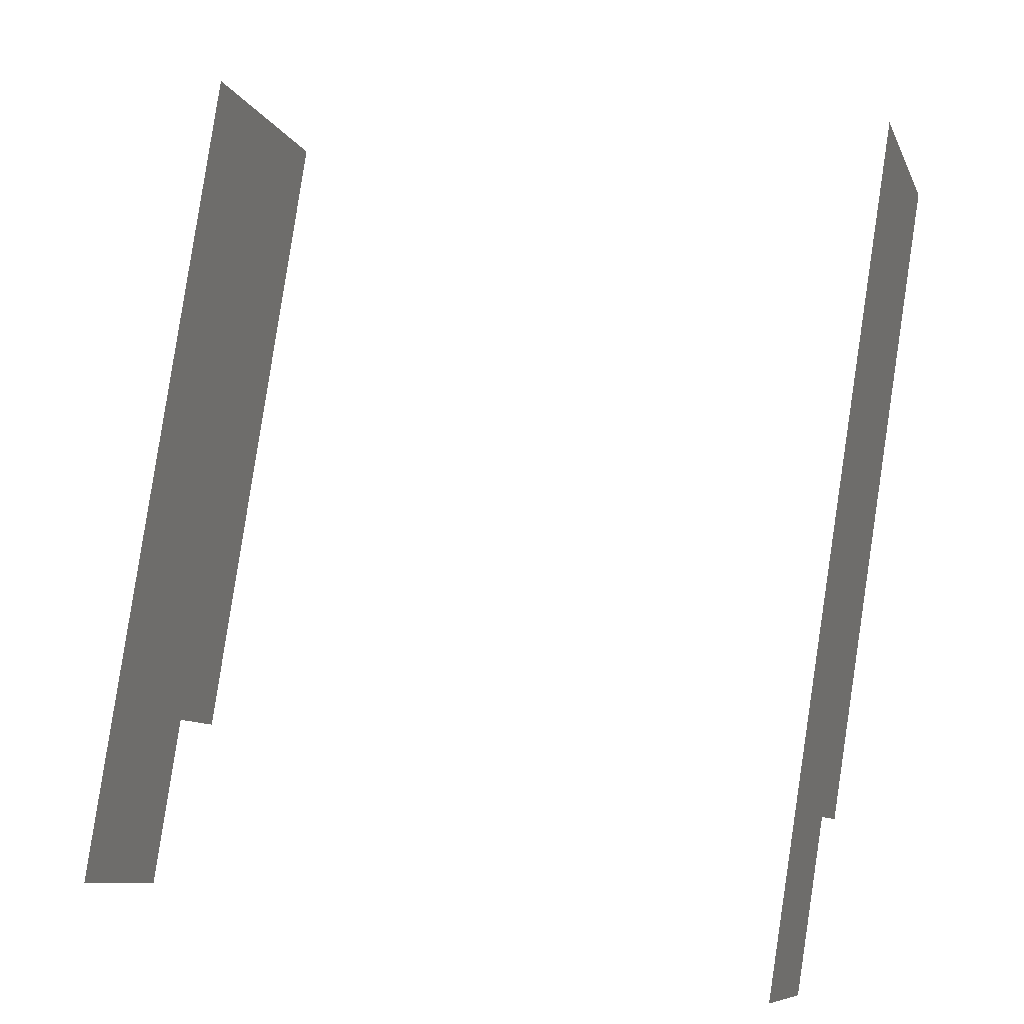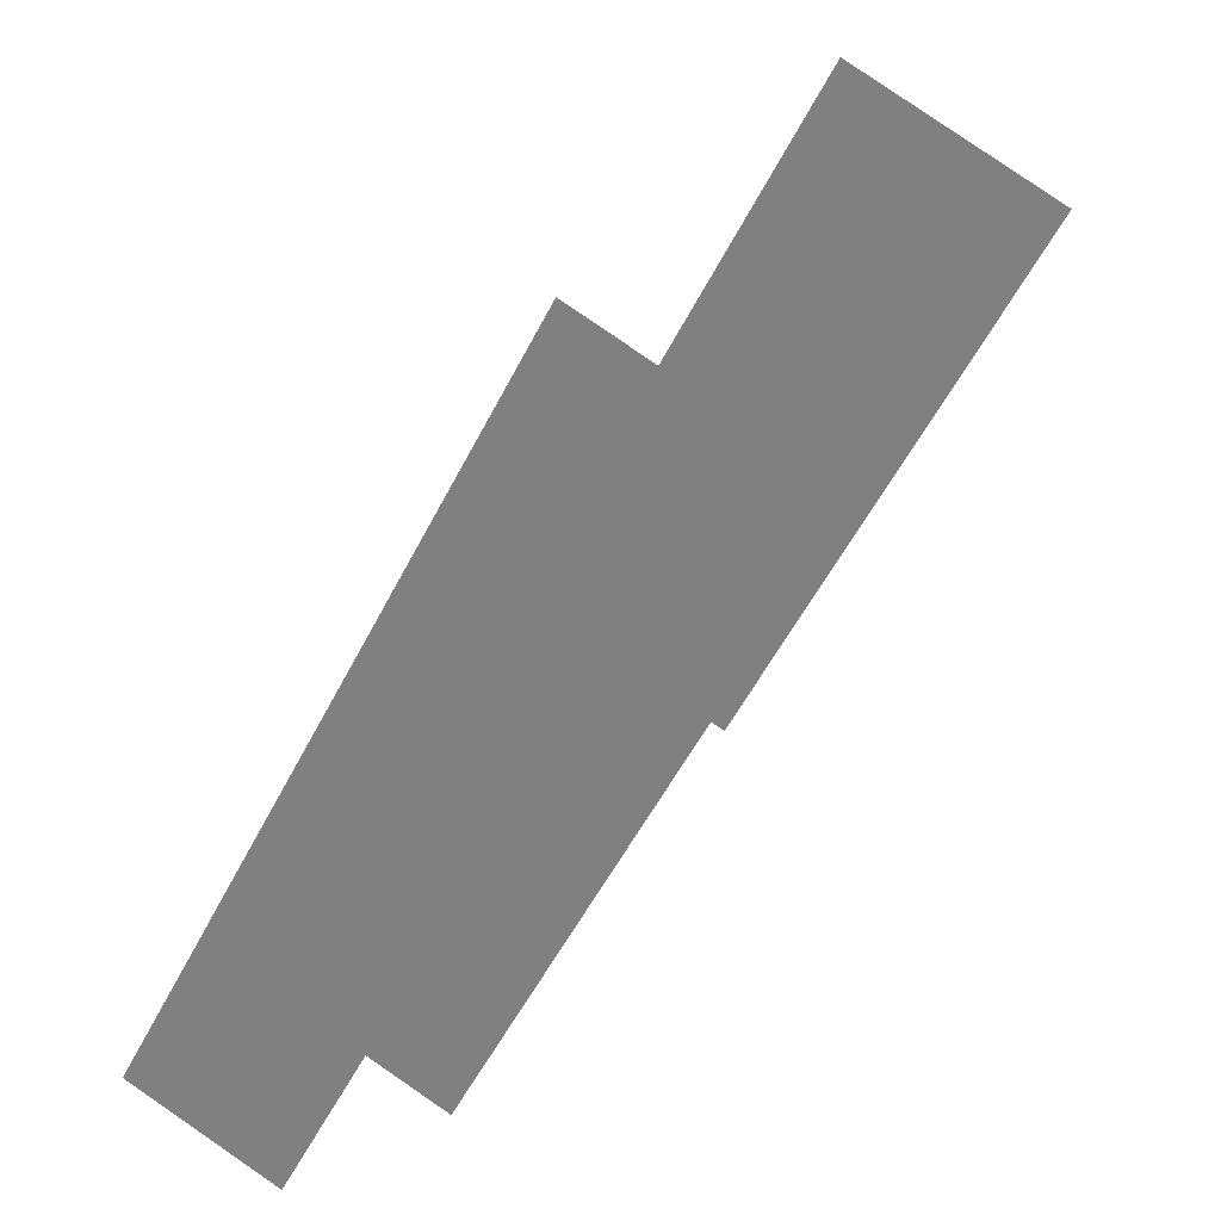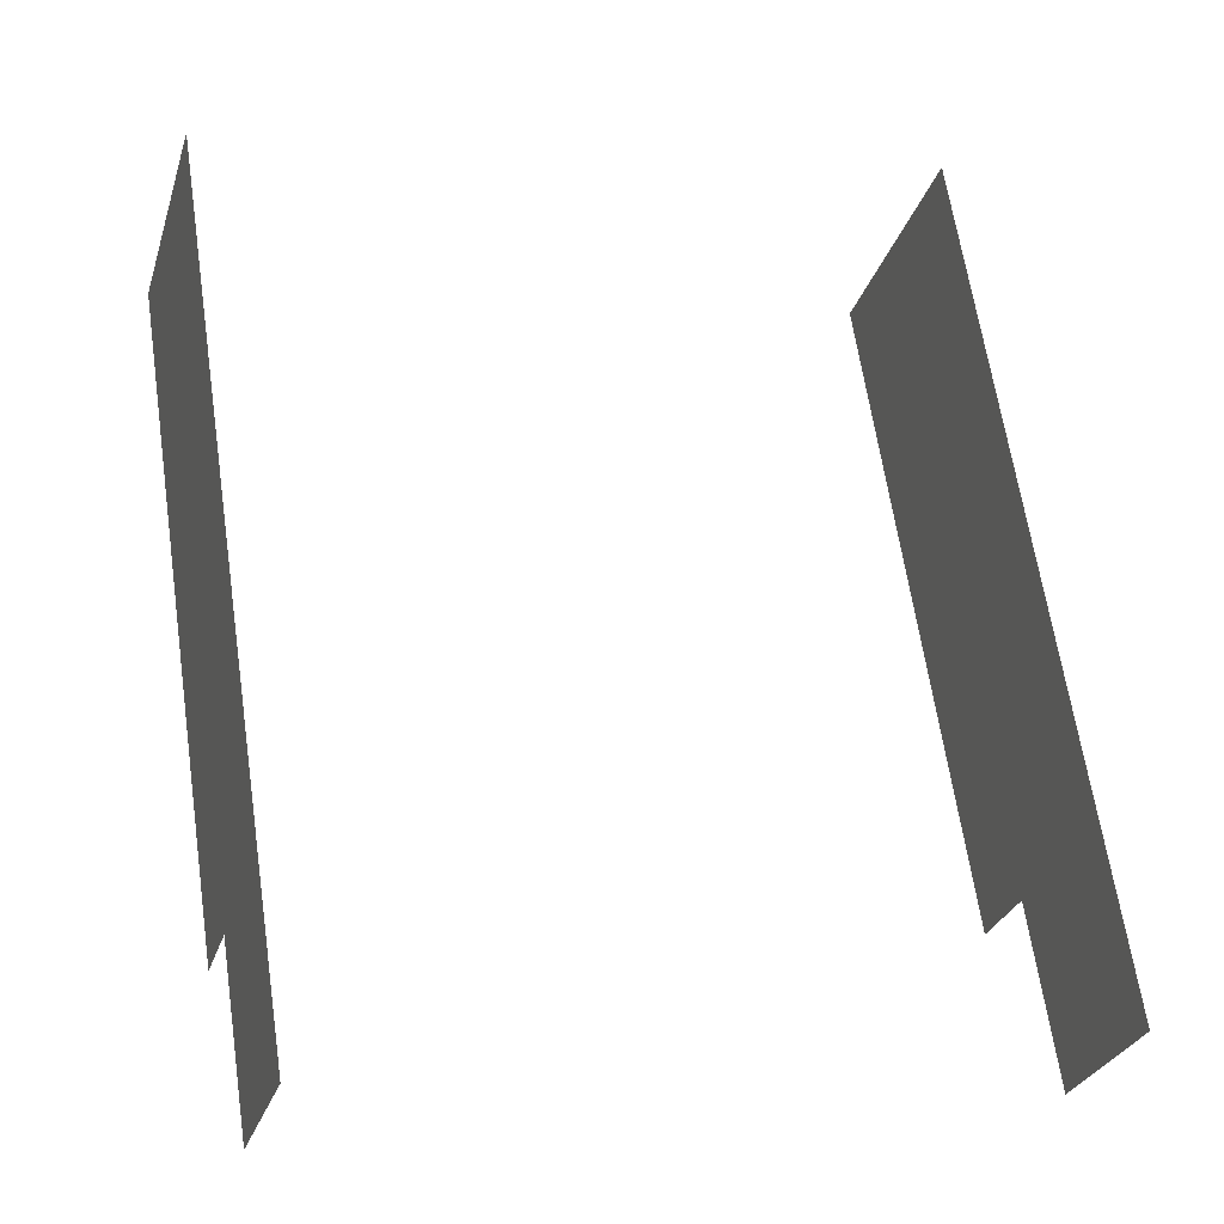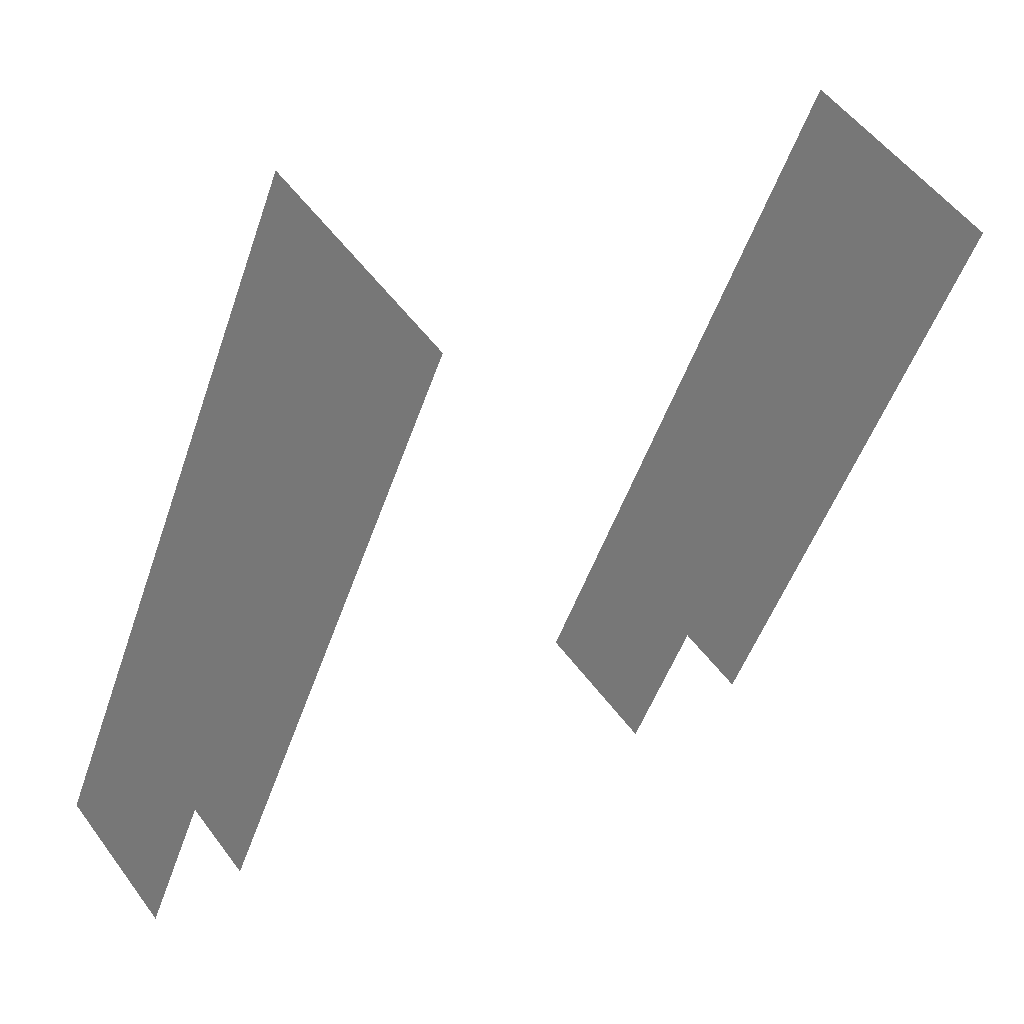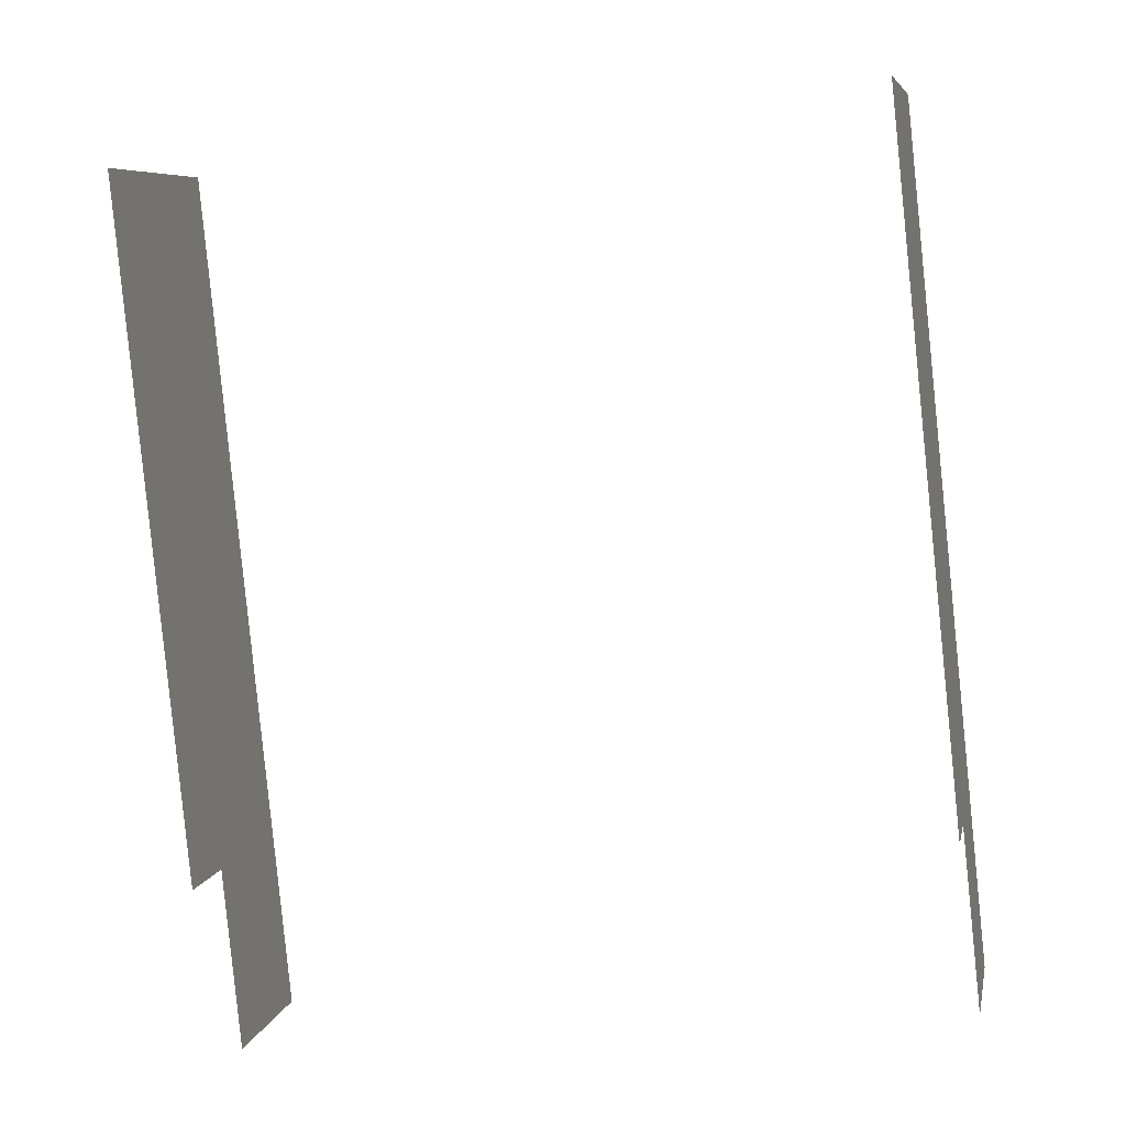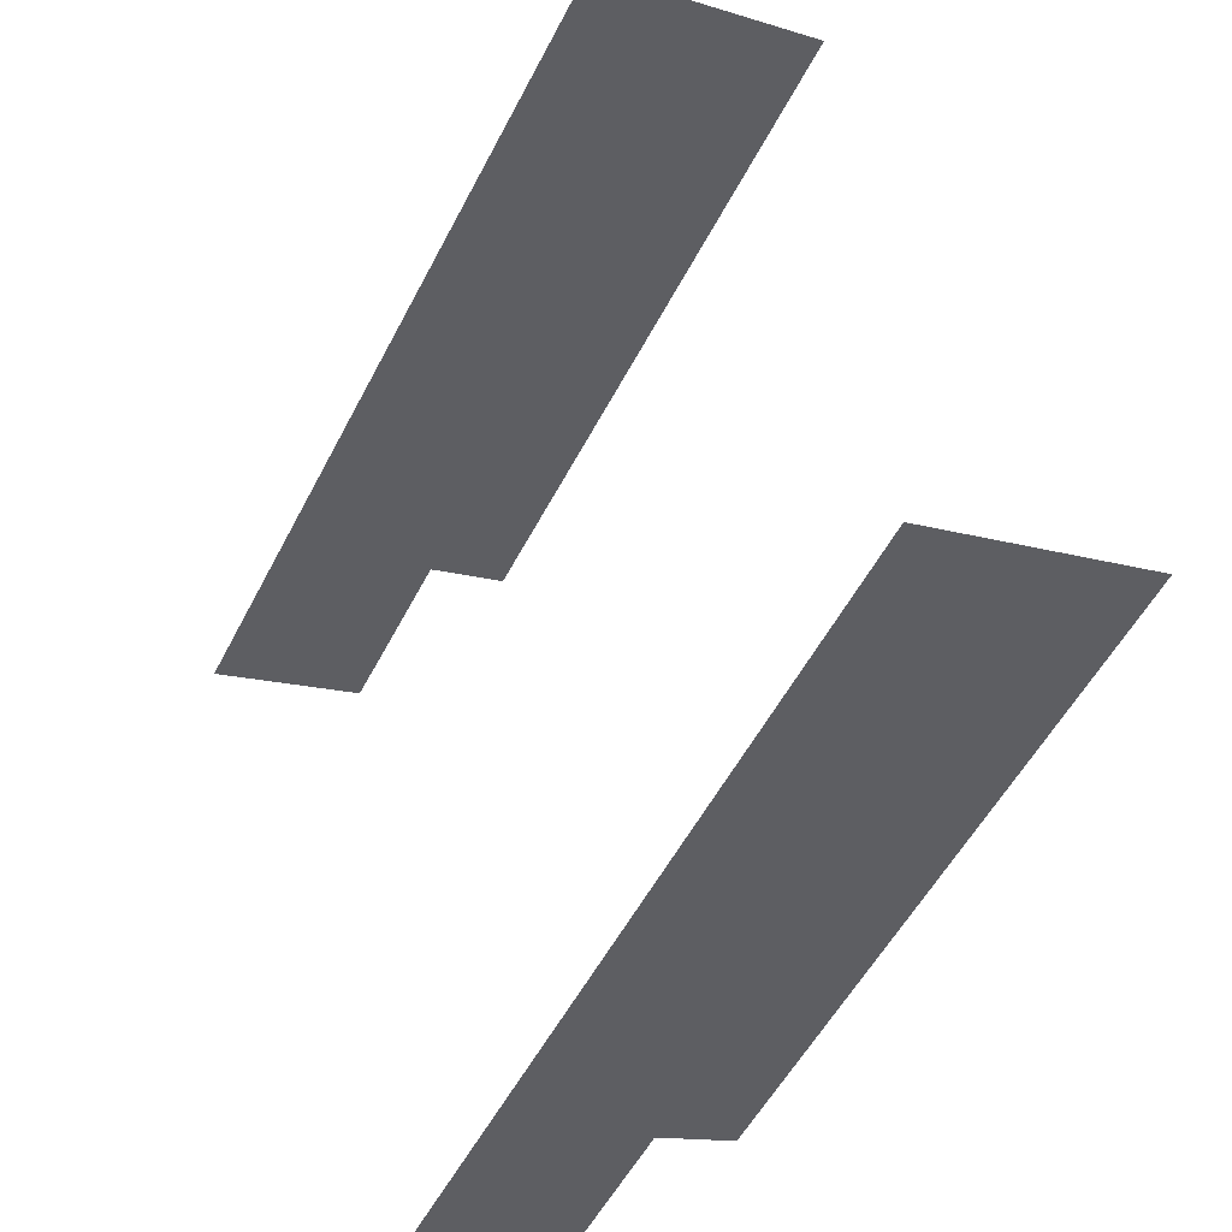
<metadata>
{"format":"obj","ext":"obj","renderer":"f3d","projection":"perspective","resolution":1024,"background":"white","views":[{"elev":20.6,"azim":-71.6,"up":"+Y"},{"elev":25.4,"azim":20.3,"up":"+Y"},{"elev":1.3,"azim":-108.0,"up":"+Y"},{"elev":18.6,"azim":48.1,"up":"+Y"},{"elev":-22.4,"azim":102.3,"up":"+Y"},{"elev":46.0,"azim":-18.0,"up":"+Y"}]}
</metadata>
<code>
o geometryt000010000010000110010110000110000110100000110000st131
v 887 -226.5 424.3
v 875.5 -247.8 424.3
v 872.8 -246.4 424.3
v 879.1 -222.2 424.3
v 869.8 -252.1 424.3
v 867.7 -250.9 424.3
v 864.5 -249.2 424.3
v 864.5 -249.2 450
v 872.8 -246.4 450
v 879.1 -222.2 450
v 887 -226.5 450
v 867.7 -250.9 450
v 869.8 -252.1 450
v 875.5 -247.8 450
f 1 2 3
f 3 4 1
f 5 6 3
f 6 7 3
f 3 7 4
f 8 9 10
f 9 11 10
f 9 8 12
f 13 9 12
f 9 14 11

</code>
